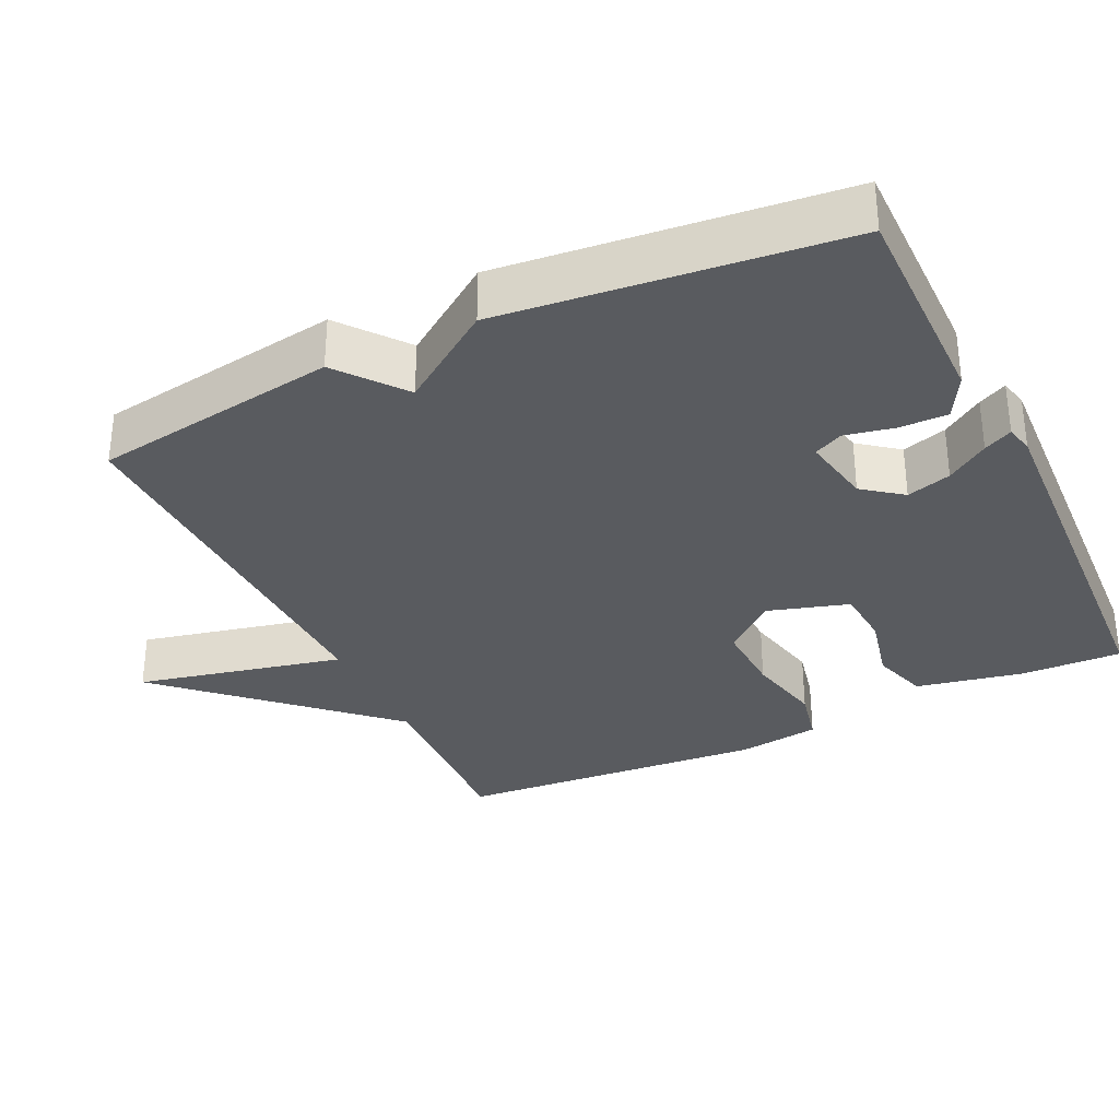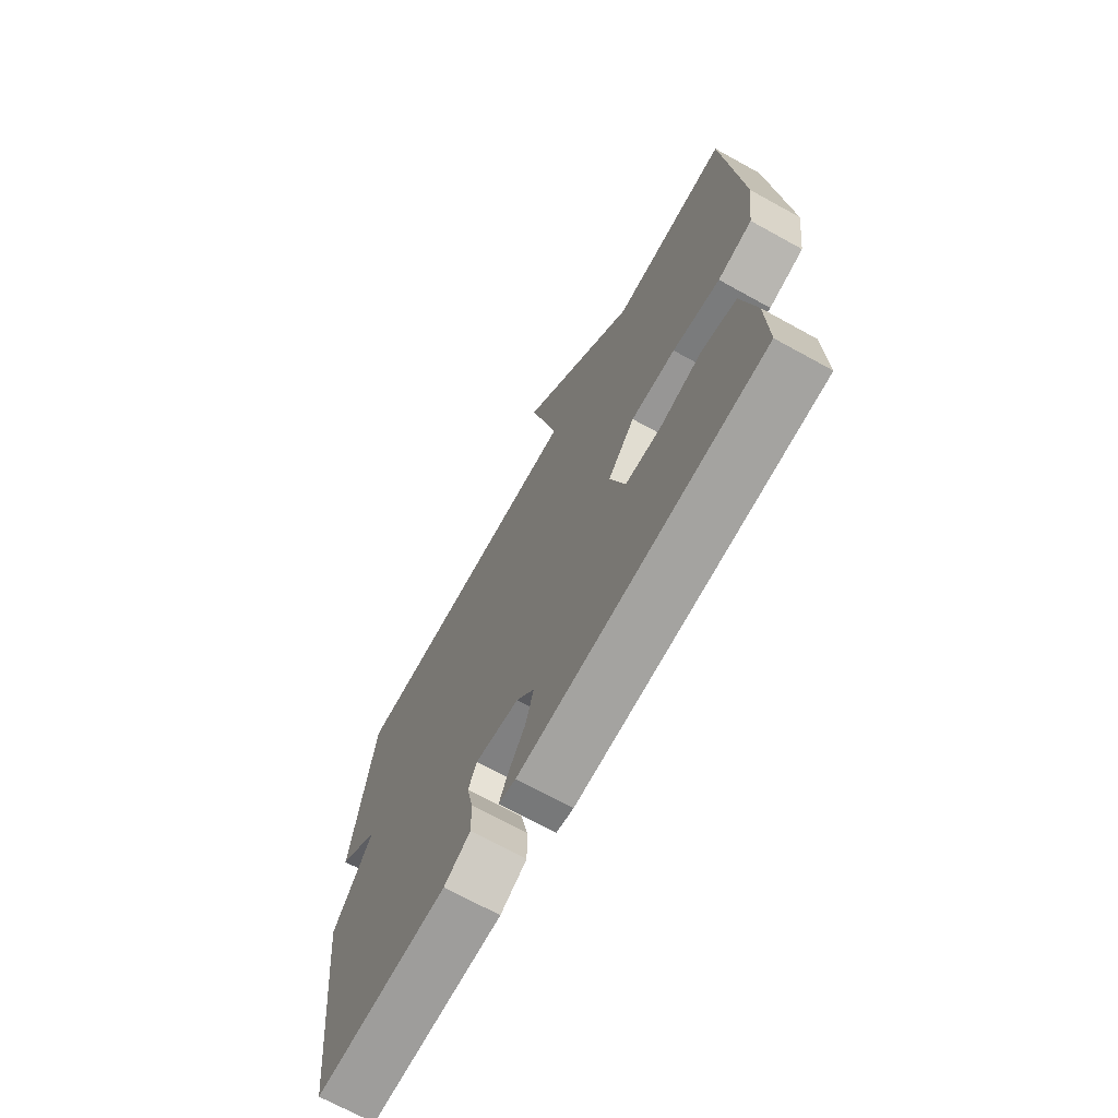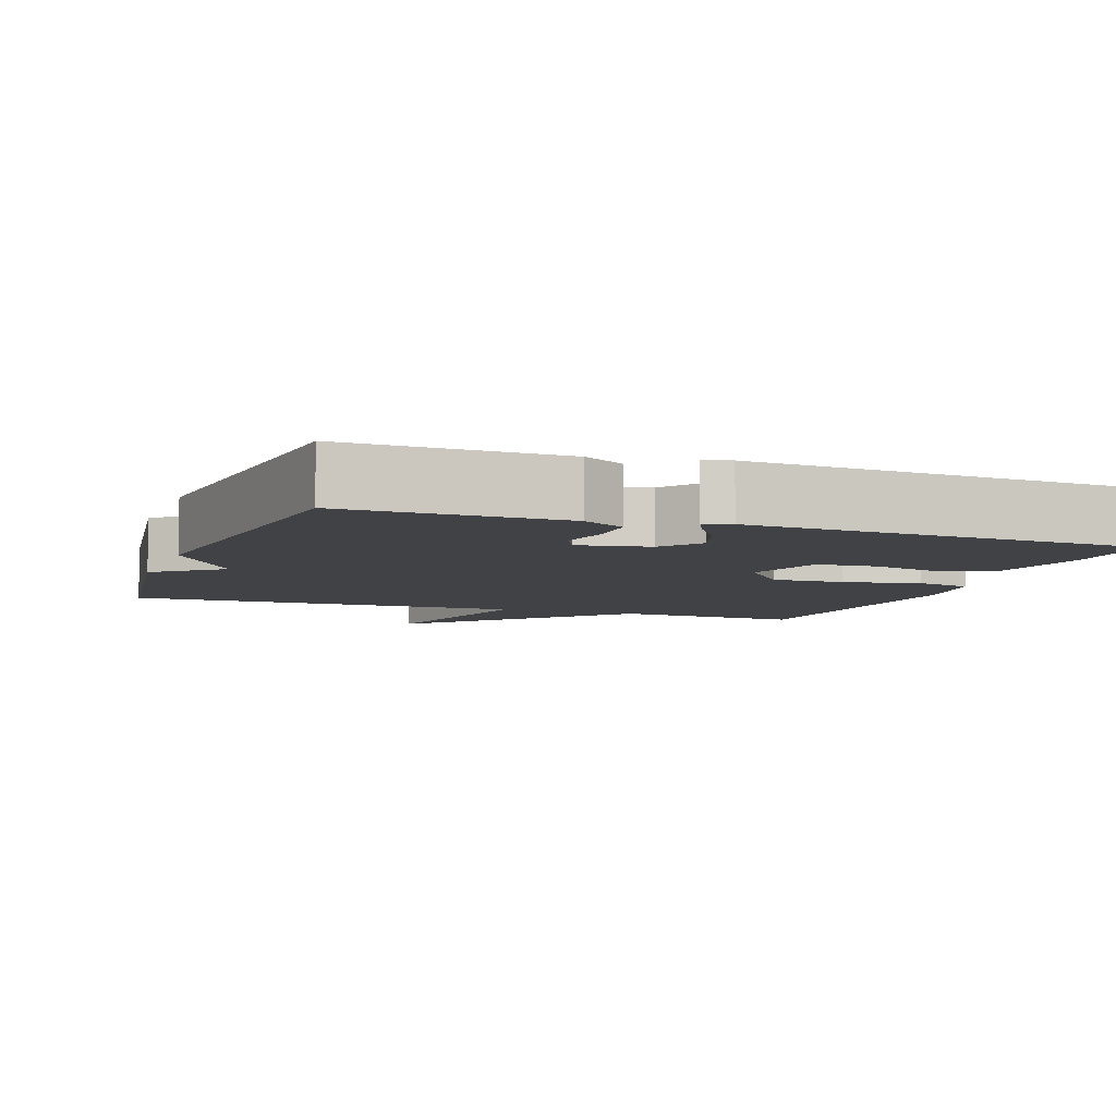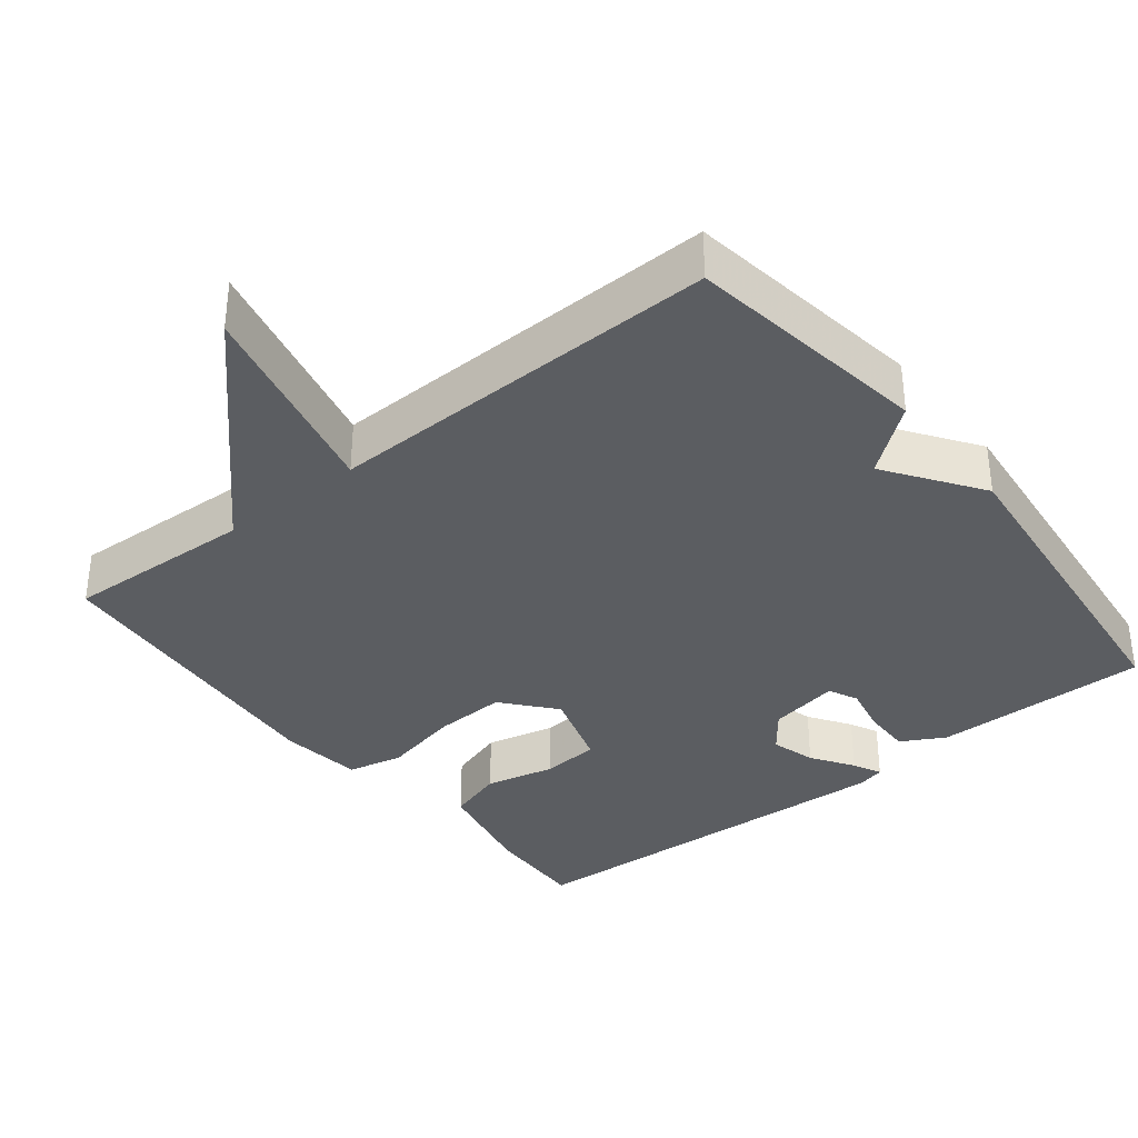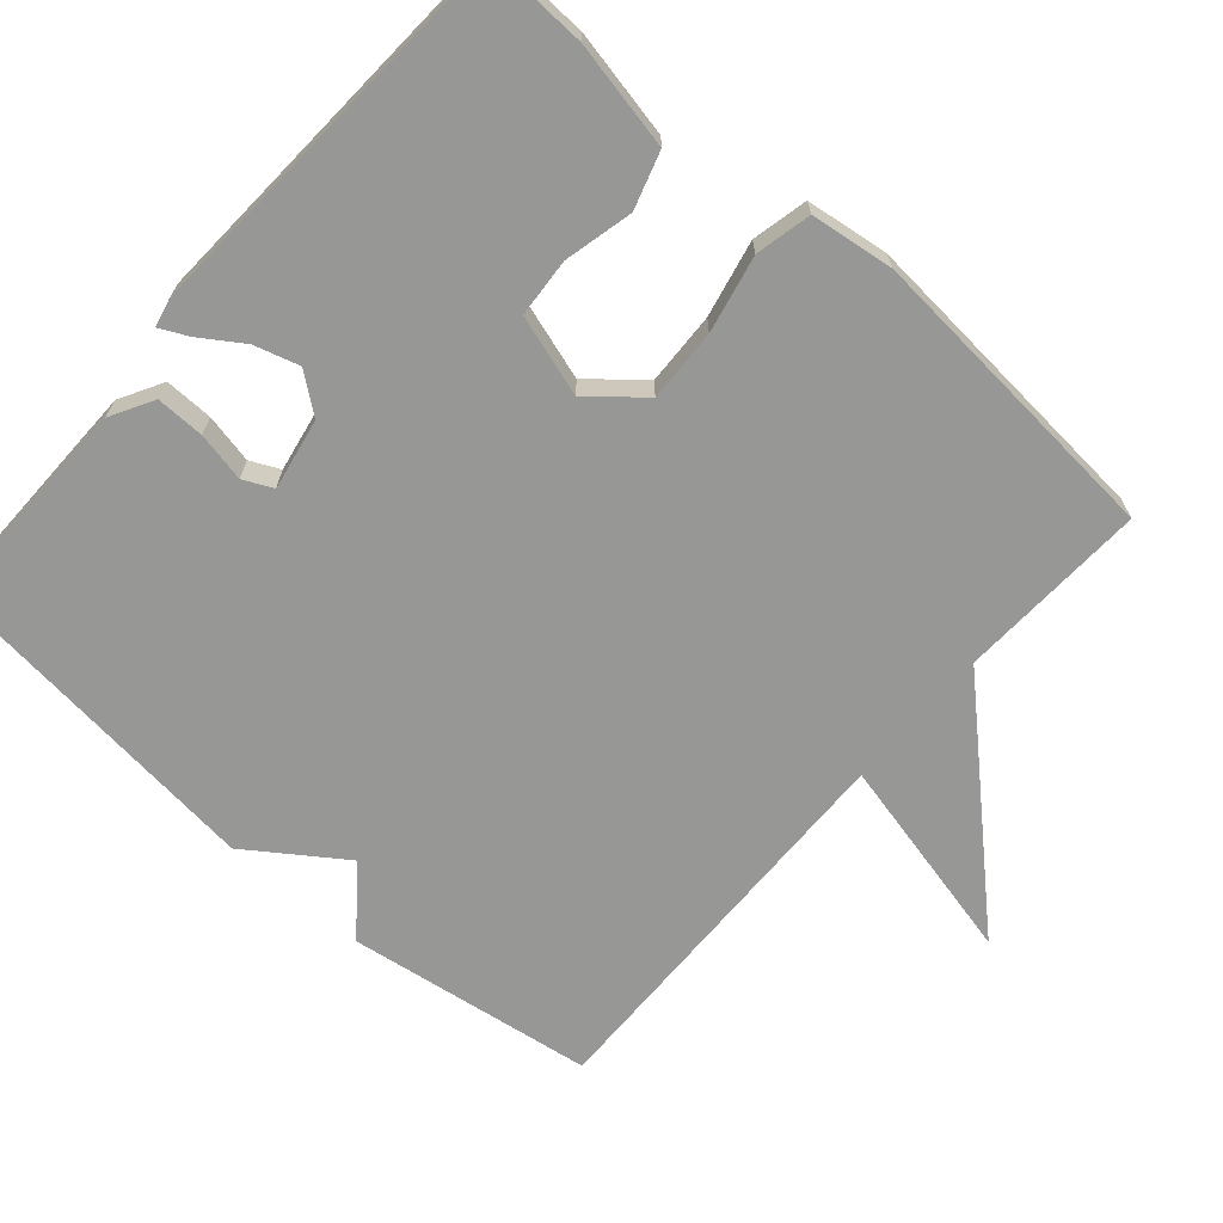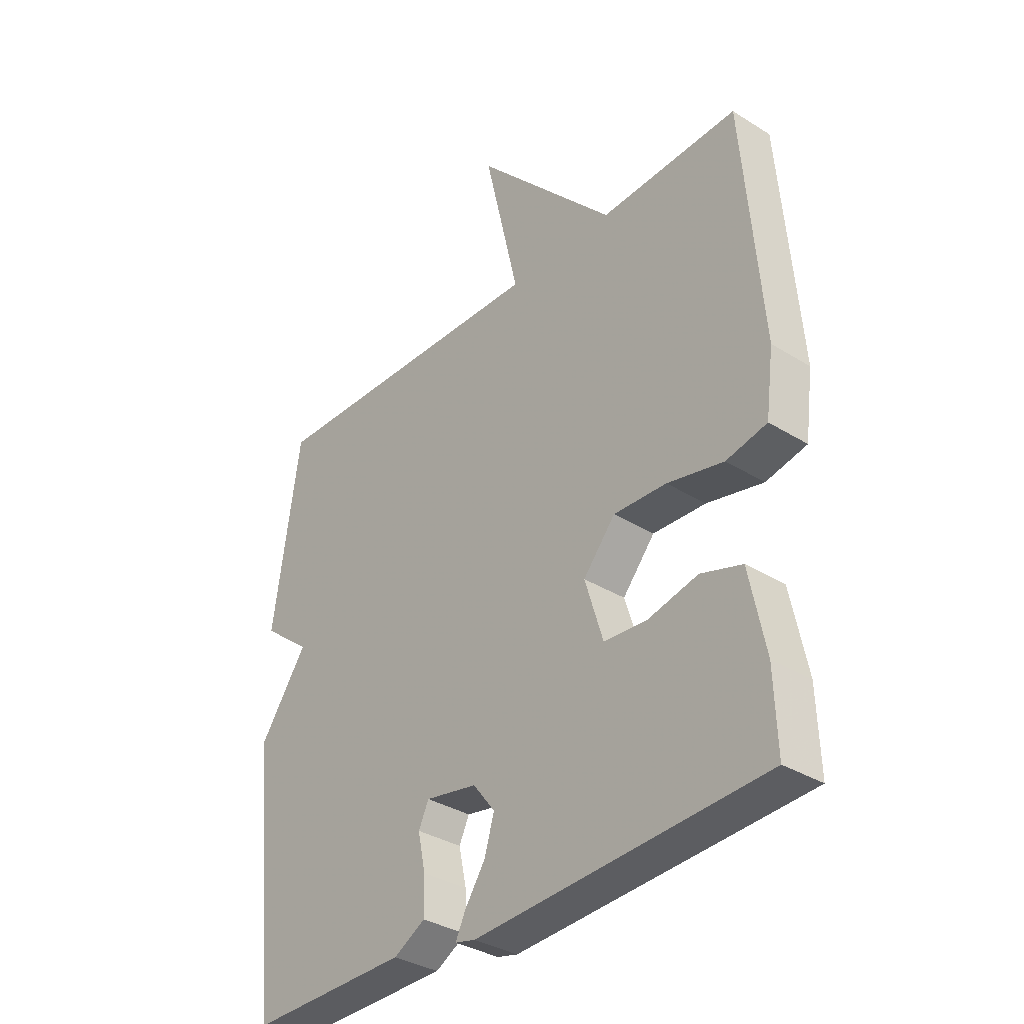
<metadata>
{"format":"obj","ext":"obj","renderer":"f3d","projection":"perspective","resolution":1024,"background":"white","views":[{"elev":-32.7,"azim":115.7,"up":"+Y"},{"elev":-70.0,"azim":-118.9,"up":"+Z"},{"elev":-6.6,"azim":160.0,"up":"+Y"},{"elev":-35.6,"azim":38.4,"up":"+Y"},{"elev":-68.1,"azim":-131.1,"up":"+Y"},{"elev":-34.3,"azim":-130.1,"up":"+Z"}]}
</metadata>
<code>
v -0.5 0.07 -0.5
v -0.495 0.07 -0.362
v -0.465 0.07 -0.216
v -0.388 0.07 -0.192
v -0.294 0.07 -0.214
v -0.214 0.07 -0.208
v -0.18 0.07 -0.098
v -0.24 0.07 -0.027
v -0.339 0.07 -0.031
v -0.444 0.07 -0.054
v -0.52 0.07 -0.037
v -0.535 0.07 0.076
v -0.5 0.07 0.5
v -0.242 0.07 0.488
v 0.023 0.07 0.77
v -0.042 0.07 0.488
v 0.5 0.07 0.5
v 0.55 0.07 0.164
v 0.46 0.07 0.093
v 0.55 0.07 -0.036
v 0.5 0.07 -0.5
v 0.203 0.07 -0.497
v 0.144 0.07 -0.464
v 0.145 0.07 -0.398
v 0.159 0.07 -0.331
v 0.14 0.07 -0.291
v 0.043 0.07 -0.309
v 0.002 0.07 -0.362
v 0.02 0.07 -0.423
v 0.058 0.07 -0.48
v 0.077 0.07 -0.519
v 0.039 0.07 -0.528
v -0.5 0 -0.5
v -0.495 0 -0.362
v -0.465 0 -0.216
v -0.388 0 -0.192
v -0.294 0 -0.214
v -0.214 0 -0.208
v -0.18 0 -0.098
v -0.24 0 -0.027
v -0.339 0 -0.031
v -0.444 0 -0.054
v -0.52 0 -0.037
v -0.535 0 0.076
v -0.5 0 0.5
v -0.242 0 0.488
v 0.023 0 0.77
v -0.042 0 0.488
v 0.5 0 0.5
v 0.55 0 0.164
v 0.46 0 0.093
v 0.55 0 -0.036
v 0.5 0 -0.5
v 0.203 0 -0.497
v 0.144 0 -0.464
v 0.145 0 -0.398
v 0.159 0 -0.331
v 0.14 0 -0.291
v 0.043 0 -0.309
v 0.002 0 -0.362
v 0.02 0 -0.423
v 0.058 0 -0.48
v 0.077 0 -0.519
v 0.039 0 -0.528
f 3 4 5
f 2 3 5
f 1 2 5
f 32 1 5
f 31 32 5
f 30 31 5
f 29 30 5
f 28 29 5 6
f 27 28 6 7
f 26 27 7 8
f 23 24 25
f 22 23 25
f 21 22 25
f 20 21 25
f 19 20 25
f 19 25 26
f 16 17 18 19
f 16 19 26 8
f 16 8 9
f 15 16 9
f 14 15 9
f 12 13 14
f 11 12 14
f 10 11 14
f 9 10 14
f 37 36 35
f 37 35 34
f 37 34 33
f 37 33 64
f 37 64 63
f 37 63 62
f 37 62 61
f 38 37 61 60
f 39 38 60 59
f 40 39 59 58
f 57 56 55
f 57 55 54
f 57 54 53
f 57 53 52
f 57 52 51
f 58 57 51
f 51 50 49 48
f 40 58 51 48
f 41 40 48
f 41 48 47
f 41 47 46
f 46 45 44
f 46 44 43
f 46 43 42
f 46 42 41
f 1 33 34 2
f 2 34 35 3
f 3 35 36 4
f 4 36 37 5
f 5 37 38 6
f 6 38 39 7
f 7 39 40 8
f 8 40 41 9
f 9 41 42 10
f 10 42 43 11
f 11 43 44 12
f 12 44 45 13
f 13 45 46 14
f 14 46 47 15
f 15 47 48 16
f 16 48 49 17
f 17 49 50 18
f 18 50 51 19
f 19 51 52 20
f 20 52 53 21
f 21 53 54 22
f 22 54 55 23
f 23 55 56 24
f 24 56 57 25
f 25 57 58 26
f 26 58 59 27
f 27 59 60 28
f 28 60 61 29
f 29 61 62 30
f 30 62 63 31
f 31 63 64 32
f 32 64 33 1

</code>
